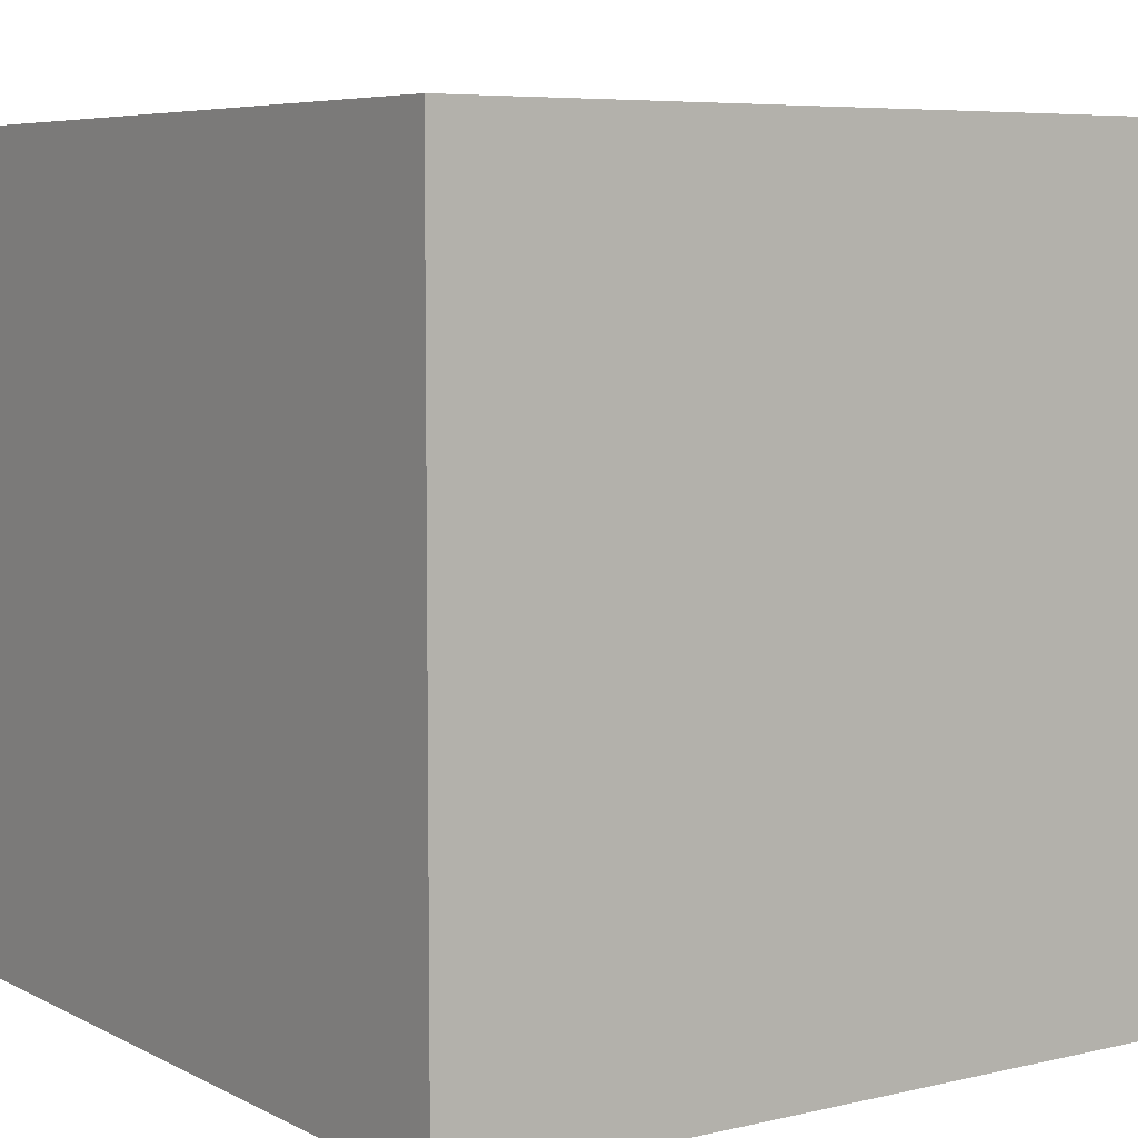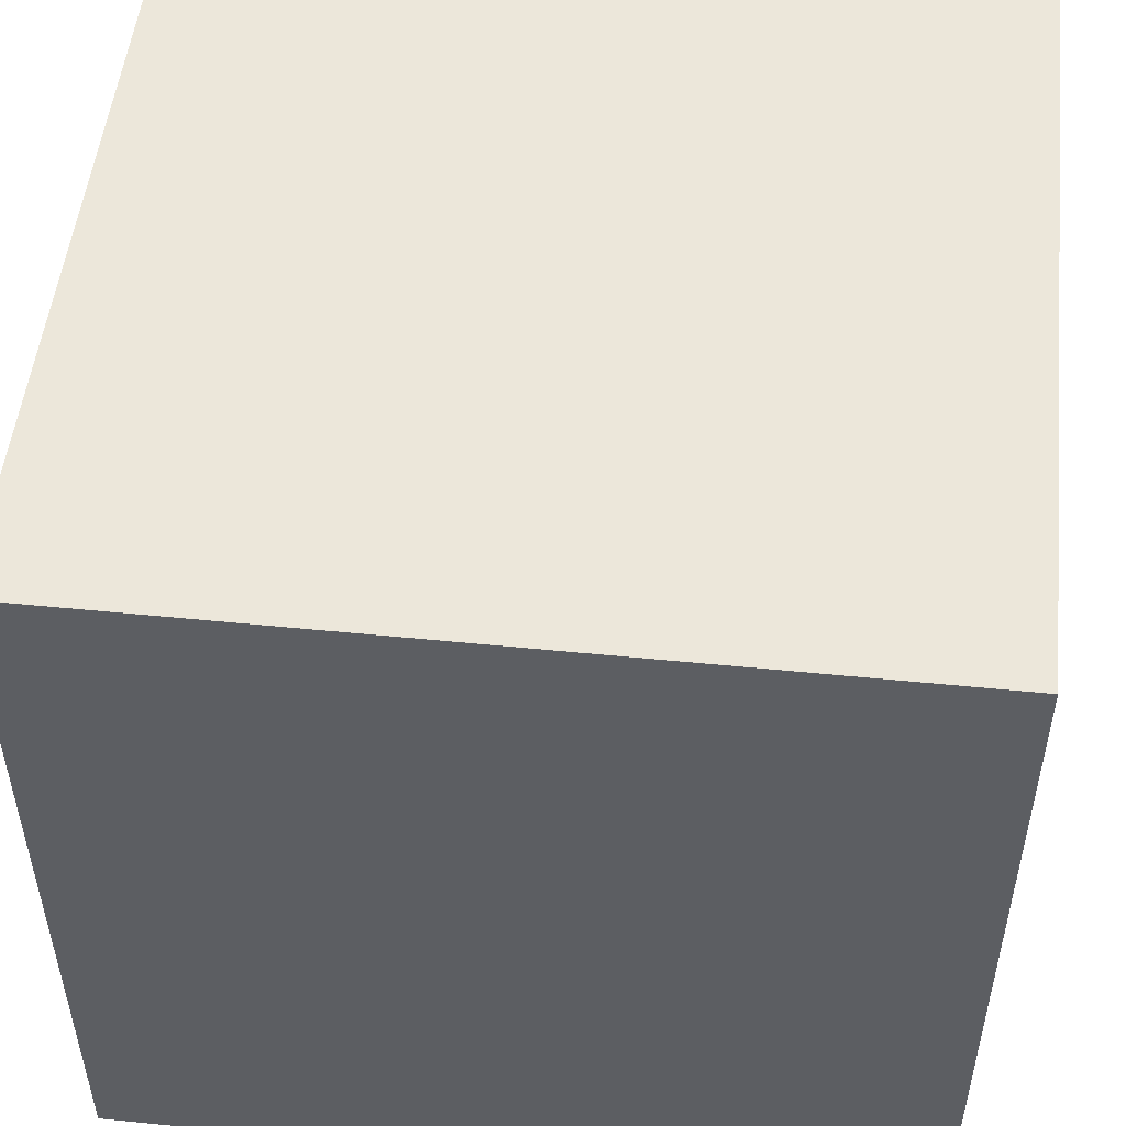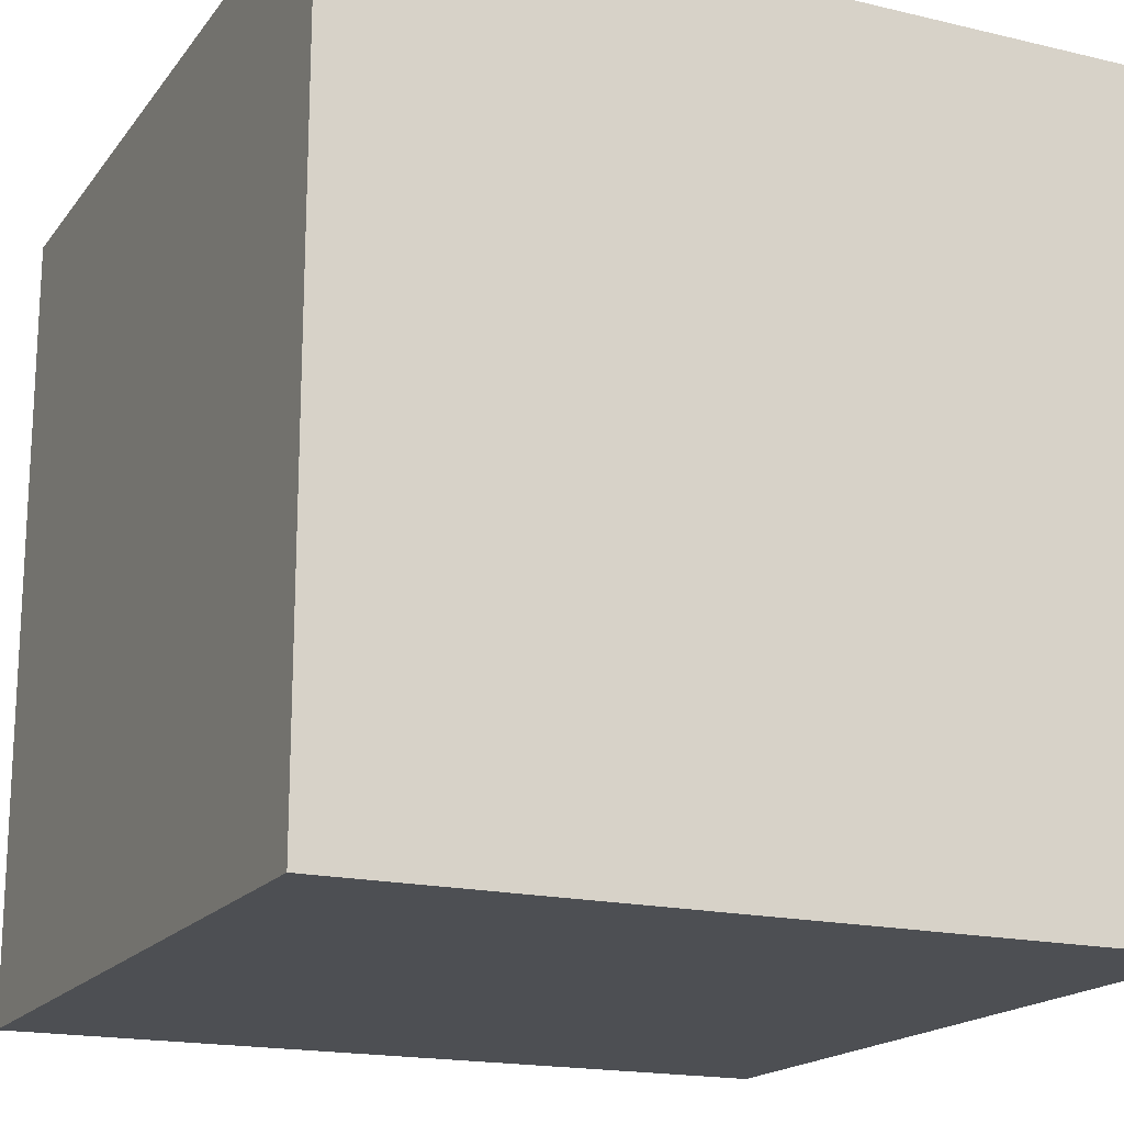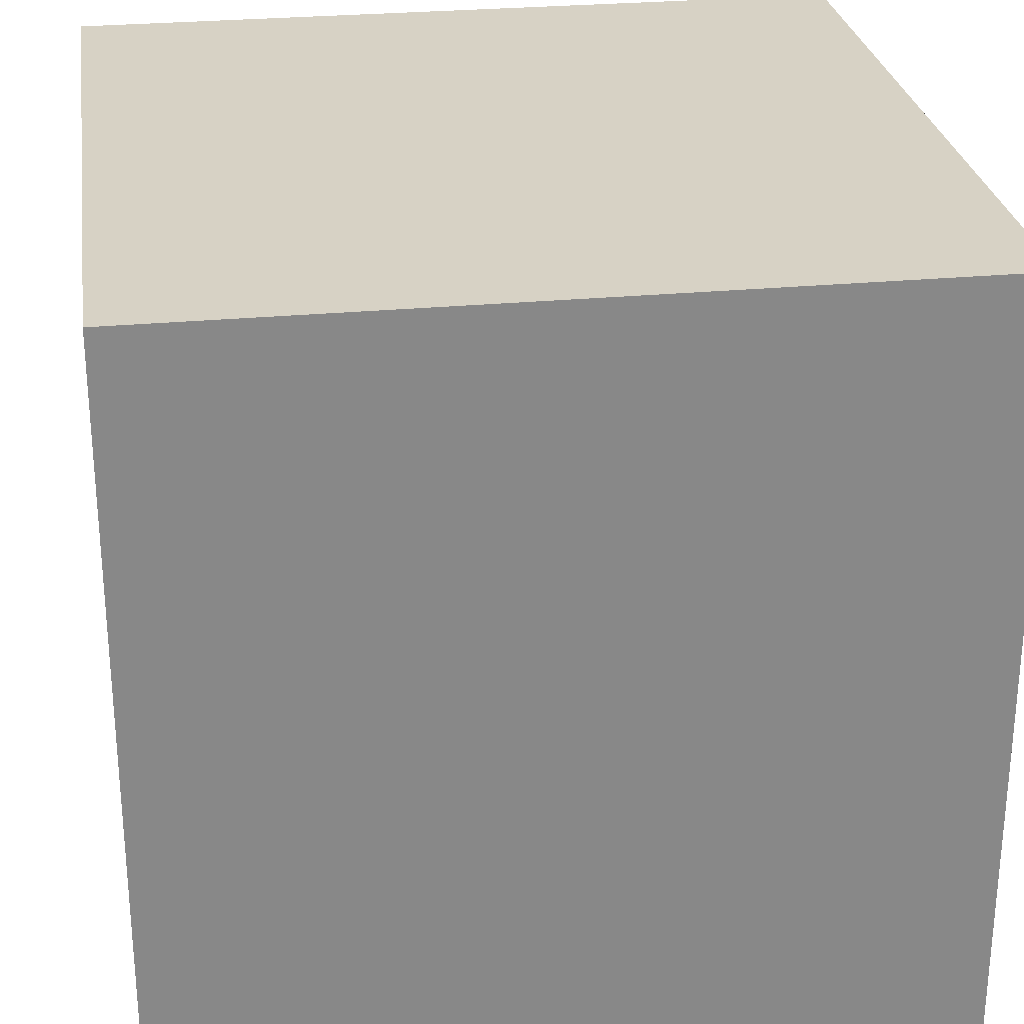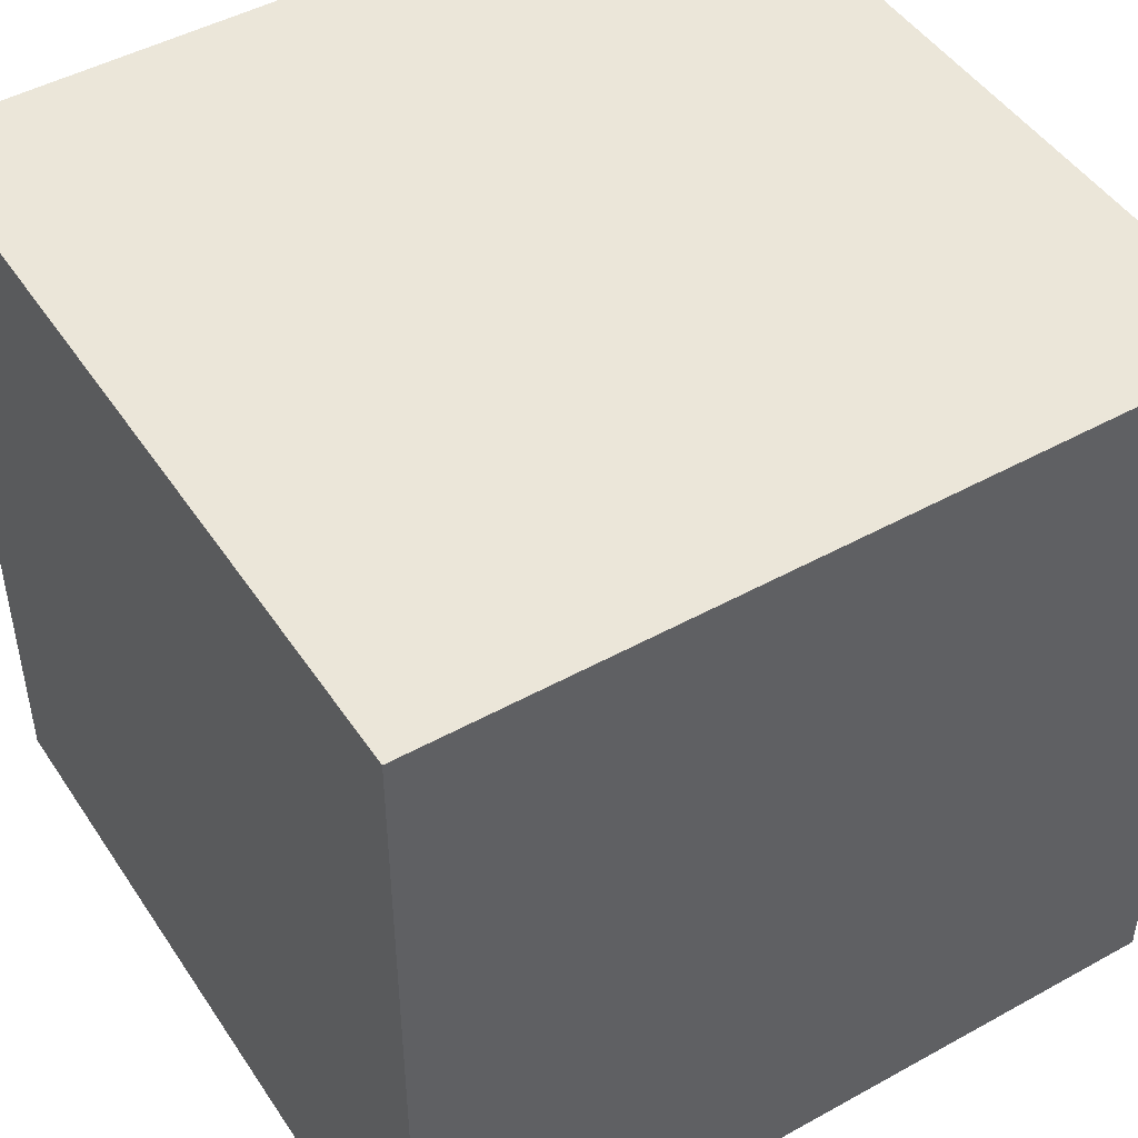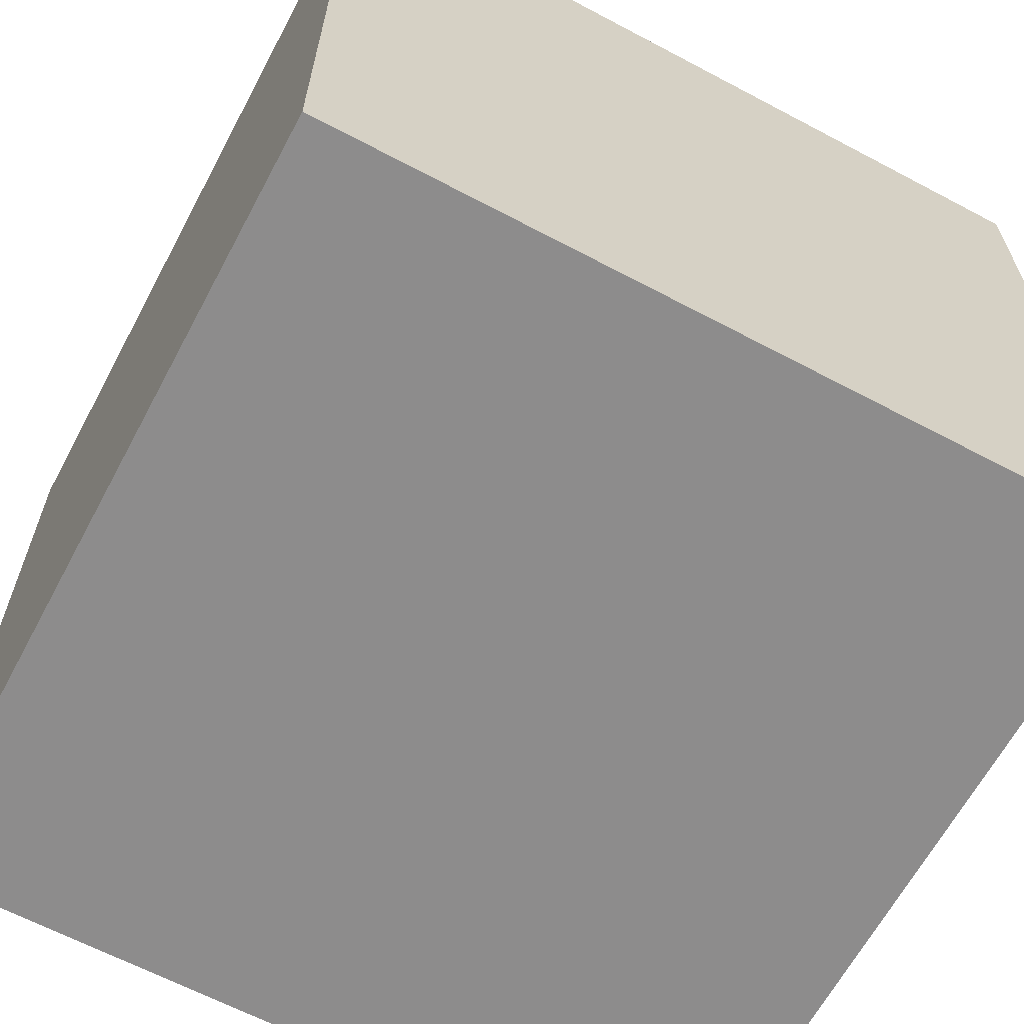
<metadata>
{"format":"obj","ext":"obj","renderer":"f3d","projection":"perspective","resolution":1024,"background":"white","views":[{"elev":6.4,"azim":145.4,"up":"+Z"},{"elev":51.3,"azim":-83.8,"up":"+Y"},{"elev":-17.8,"azim":155.0,"up":"+Z"},{"elev":27.5,"azim":171.7,"up":"+Z"},{"elev":47.3,"azim":-32.0,"up":"+Z"},{"elev":-64.3,"azim":-118.1,"up":"+Z"}]}
</metadata>
<code>
o RightExit_Cube.883
v 1 1 1
v 1 1 -1
v 1 -1 1
v -1 1 1
v -1 1 -1
v -1 -1 1
v -1 -1 -1
v 1 -1 -1
f 1 8 2
f 4 2 5
f 4 3 1
f 6 5 7
f 3 7 8
f 2 7 5
f 1 3 8
f 4 1 2
f 4 6 3
f 6 4 5
f 3 6 7
f 2 8 7

</code>
